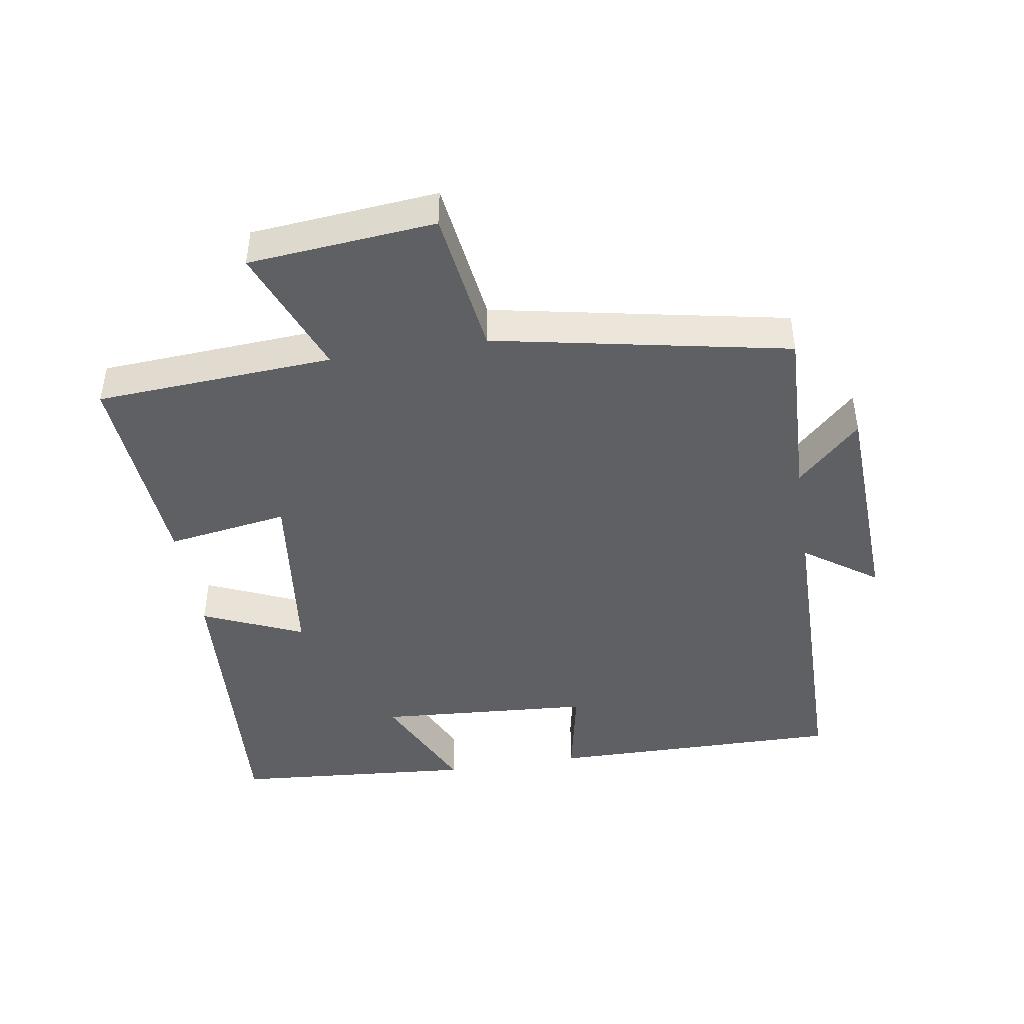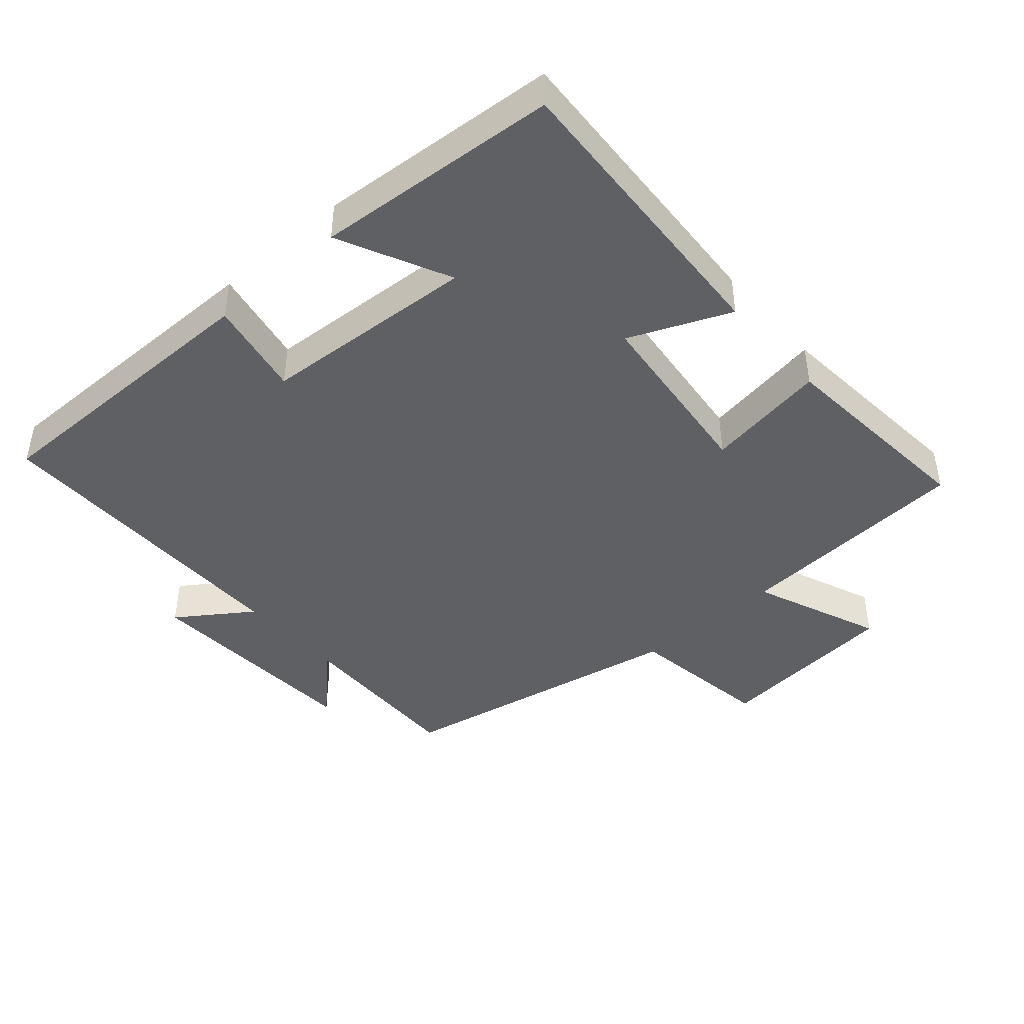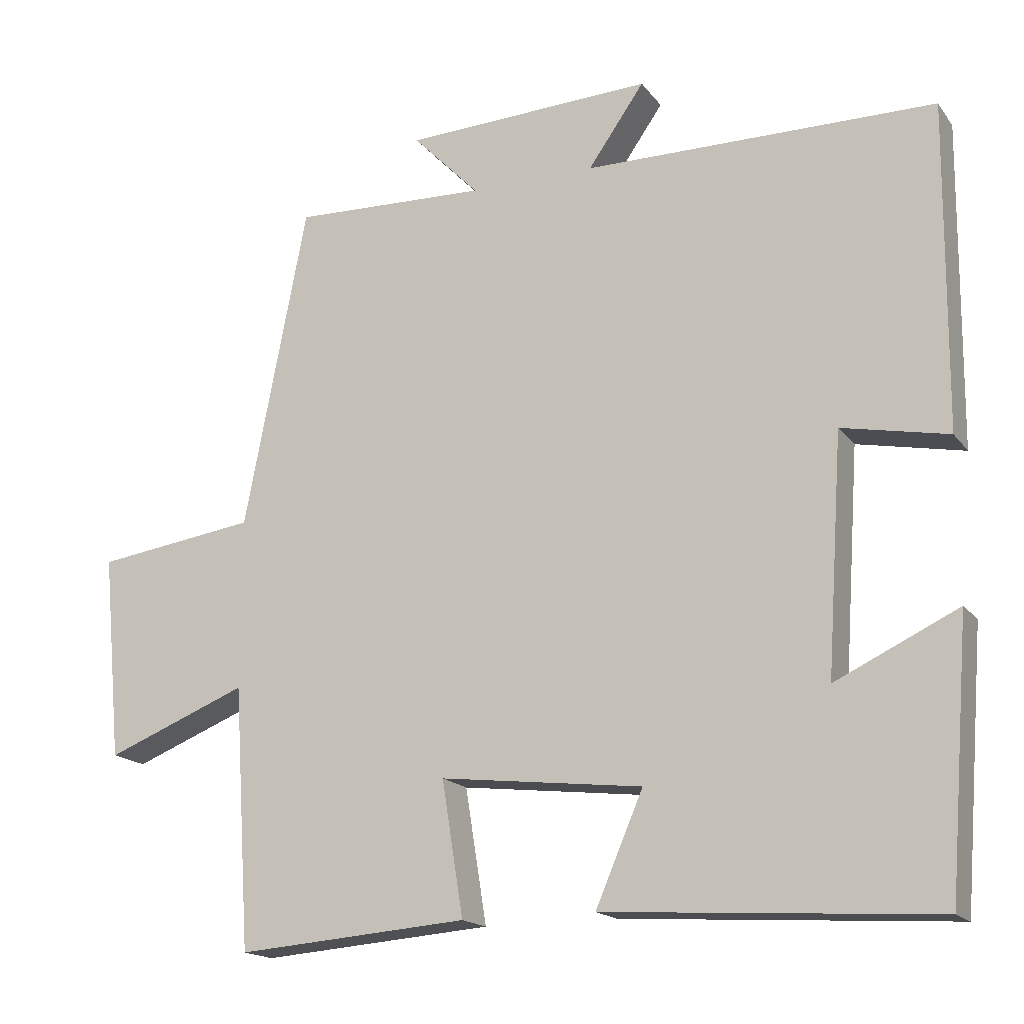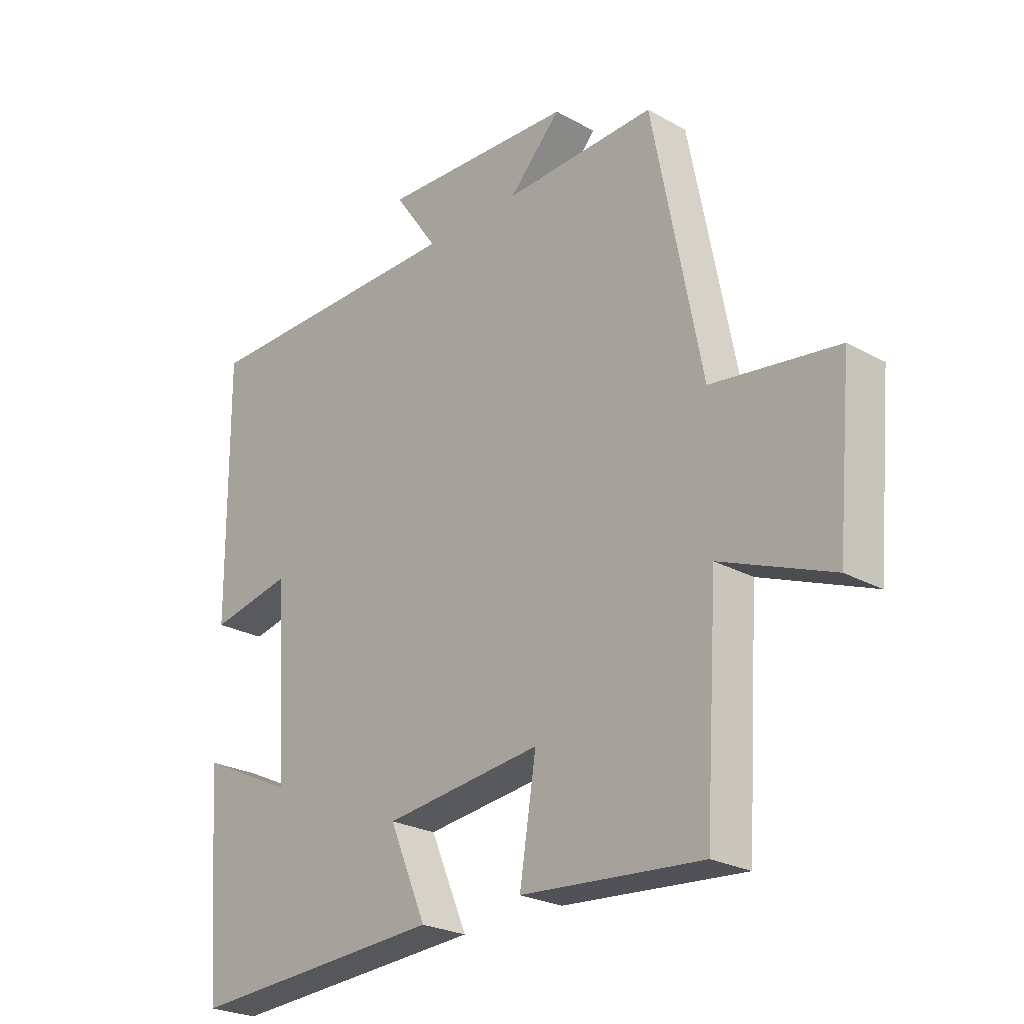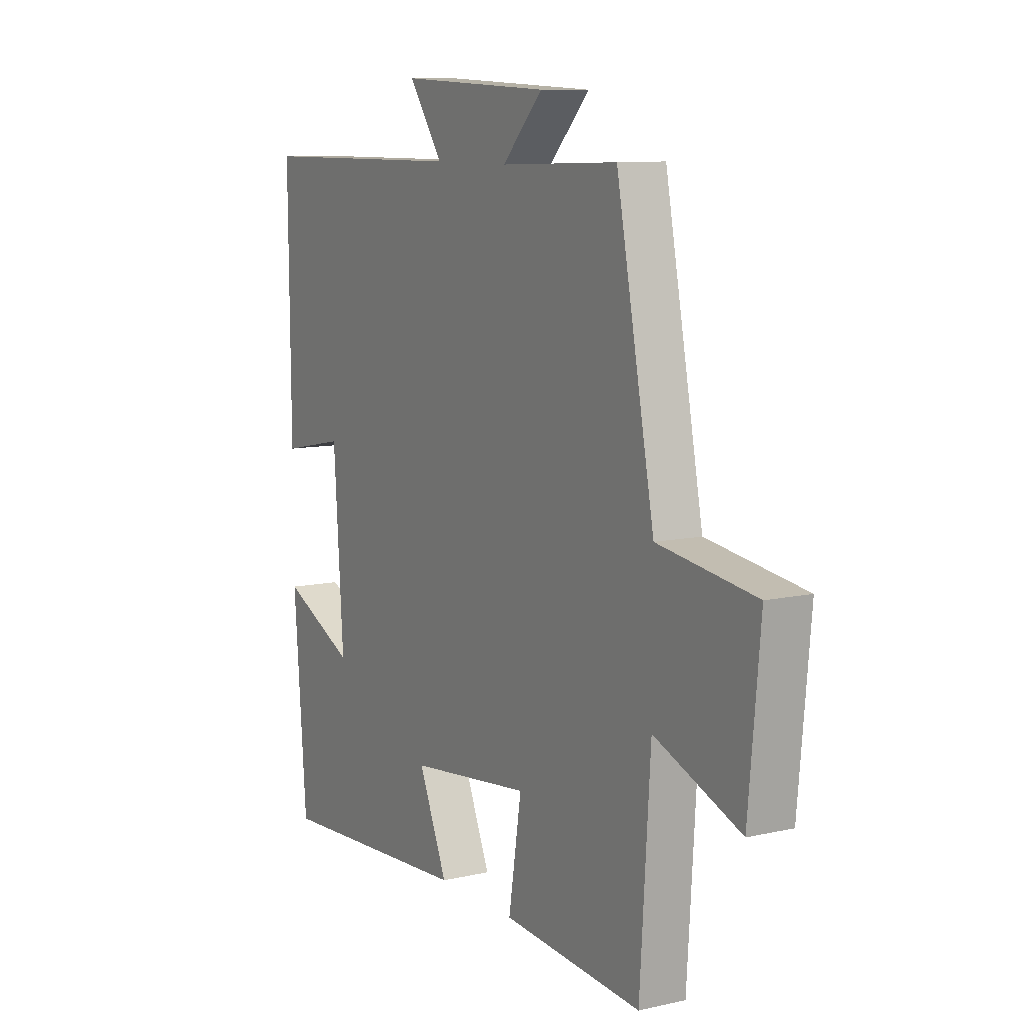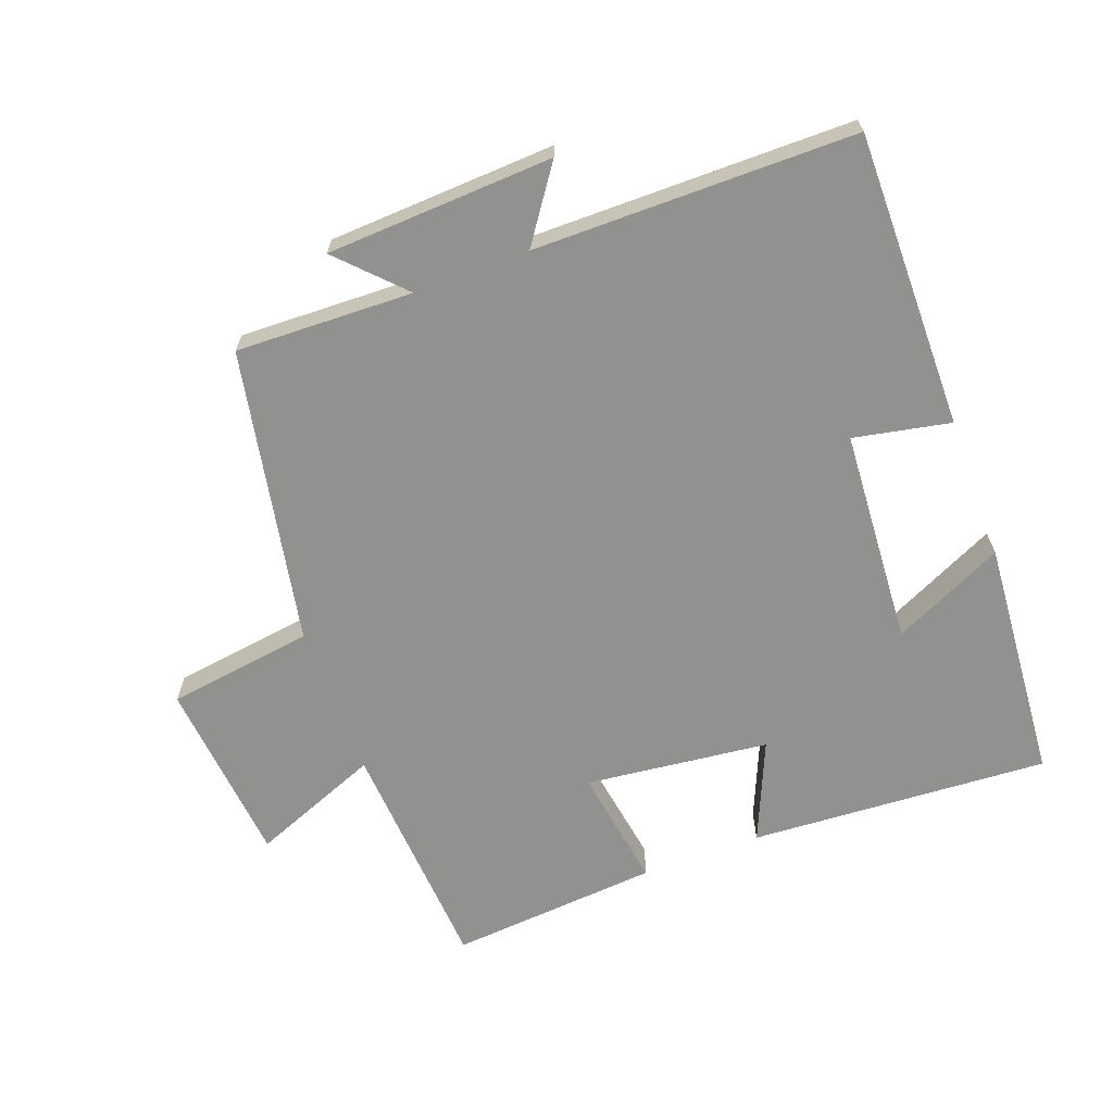
<metadata>
{"format":"obj","ext":"obj","renderer":"f3d","projection":"perspective","resolution":1024,"background":"white","views":[{"elev":-44.6,"azim":-81.0,"up":"+Y"},{"elev":-43.3,"azim":131.5,"up":"+Y"},{"elev":-17.0,"azim":24.6,"up":"+Z"},{"elev":-24.8,"azim":-132.1,"up":"+Z"},{"elev":9.7,"azim":-120.3,"up":"+Z"},{"elev":-66.0,"azim":20.5,"up":"+Y"}]}
</metadata>
<code>
v -0.414 0.07 0.509
v -0.148 0.07 0.5
v -0.239 0.07 0.594
v 0.101 0.07 0.61
v 0.024 0.07 0.5
v 0.504 0.07 0.497
v 0.5 0.07 0.053
v 0.355 0.07 0.082
v 0.333 0.07 -0.242
v 0.5 0.07 -0.163
v 0.471 0.07 -0.528
v 0.021 0.07 -0.5
v 0.086 0.07 -0.349
v -0.19 0.07 -0.317
v -0.161 0.07 -0.5
v -0.477 0.07 -0.525
v -0.5 0.07 -0.168
v -0.694 0.07 -0.245
v -0.72 0.07 0.035
v -0.5 0.07 0.066
v -0.414 0 0.509
v -0.148 0 0.5
v -0.239 0 0.594
v 0.101 0 0.61
v 0.024 0 0.5
v 0.504 0 0.497
v 0.5 0 0.053
v 0.355 0 0.082
v 0.333 0 -0.242
v 0.5 0 -0.163
v 0.471 0 -0.528
v 0.021 0 -0.5
v 0.086 0 -0.349
v -0.19 0 -0.317
v -0.161 0 -0.5
v -0.477 0 -0.525
v -0.5 0 -0.168
v -0.694 0 -0.245
v -0.72 0 0.035
v -0.5 0 0.066
f 17 18 19 20
f 17 20 1
f 16 17 1
f 15 16 1
f 14 15 1
f 13 14 1 2
f 11 12 13
f 11 13 2
f 9 10 11
f 9 11 2
f 8 9 2
f 7 8 2
f 6 7 2
f 5 6 2
f 2 3 4 5
f 40 39 38 37
f 21 40 37
f 21 37 36
f 21 36 35
f 21 35 34
f 22 21 34 33
f 33 32 31
f 22 33 31
f 31 30 29
f 22 31 29
f 22 29 28
f 22 28 27
f 22 27 26
f 22 26 25
f 25 24 23 22
f 1 21 22 2
f 2 22 23 3
f 3 23 24 4
f 4 24 25 5
f 5 25 26 6
f 6 26 27 7
f 7 27 28 8
f 8 28 29 9
f 9 29 30 10
f 10 30 31 11
f 11 31 32 12
f 12 32 33 13
f 13 33 34 14
f 14 34 35 15
f 15 35 36 16
f 16 36 37 17
f 17 37 38 18
f 18 38 39 19
f 19 39 40 20
f 20 40 21 1

</code>
